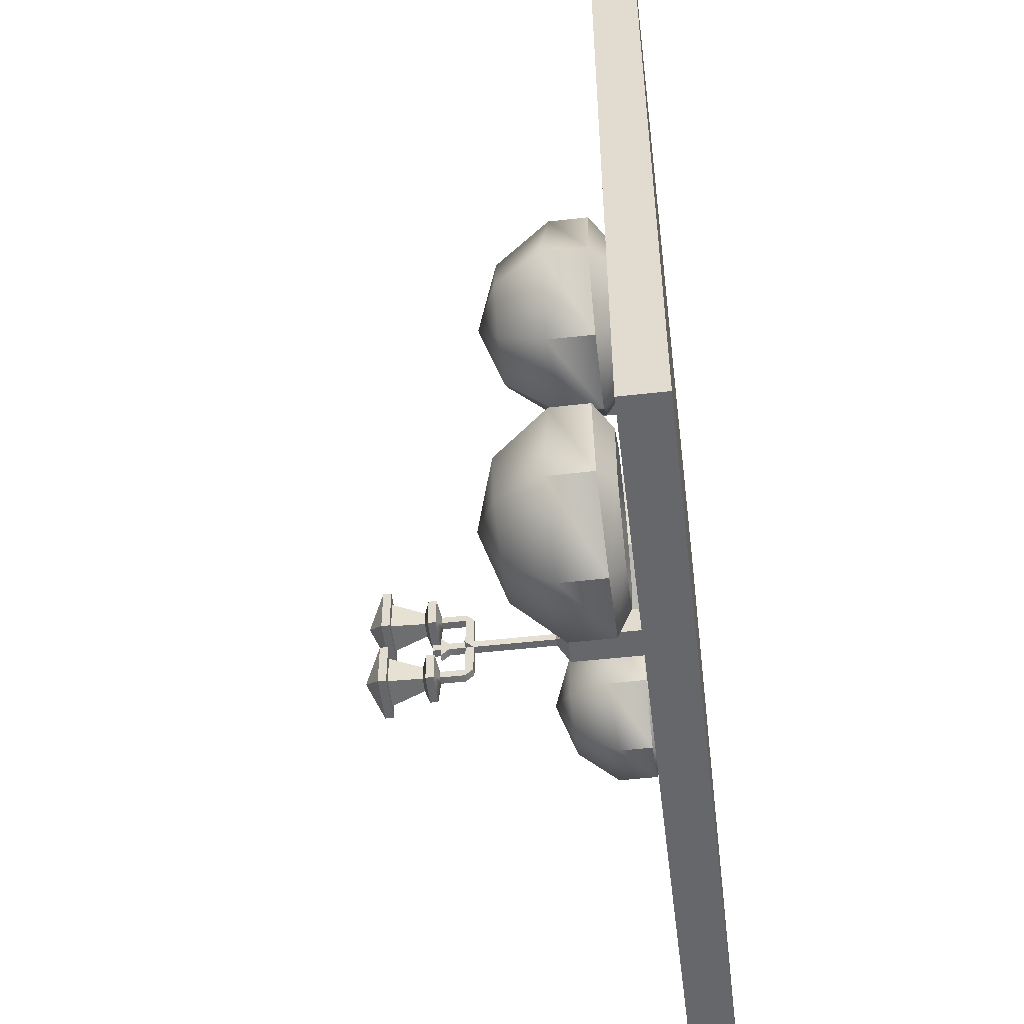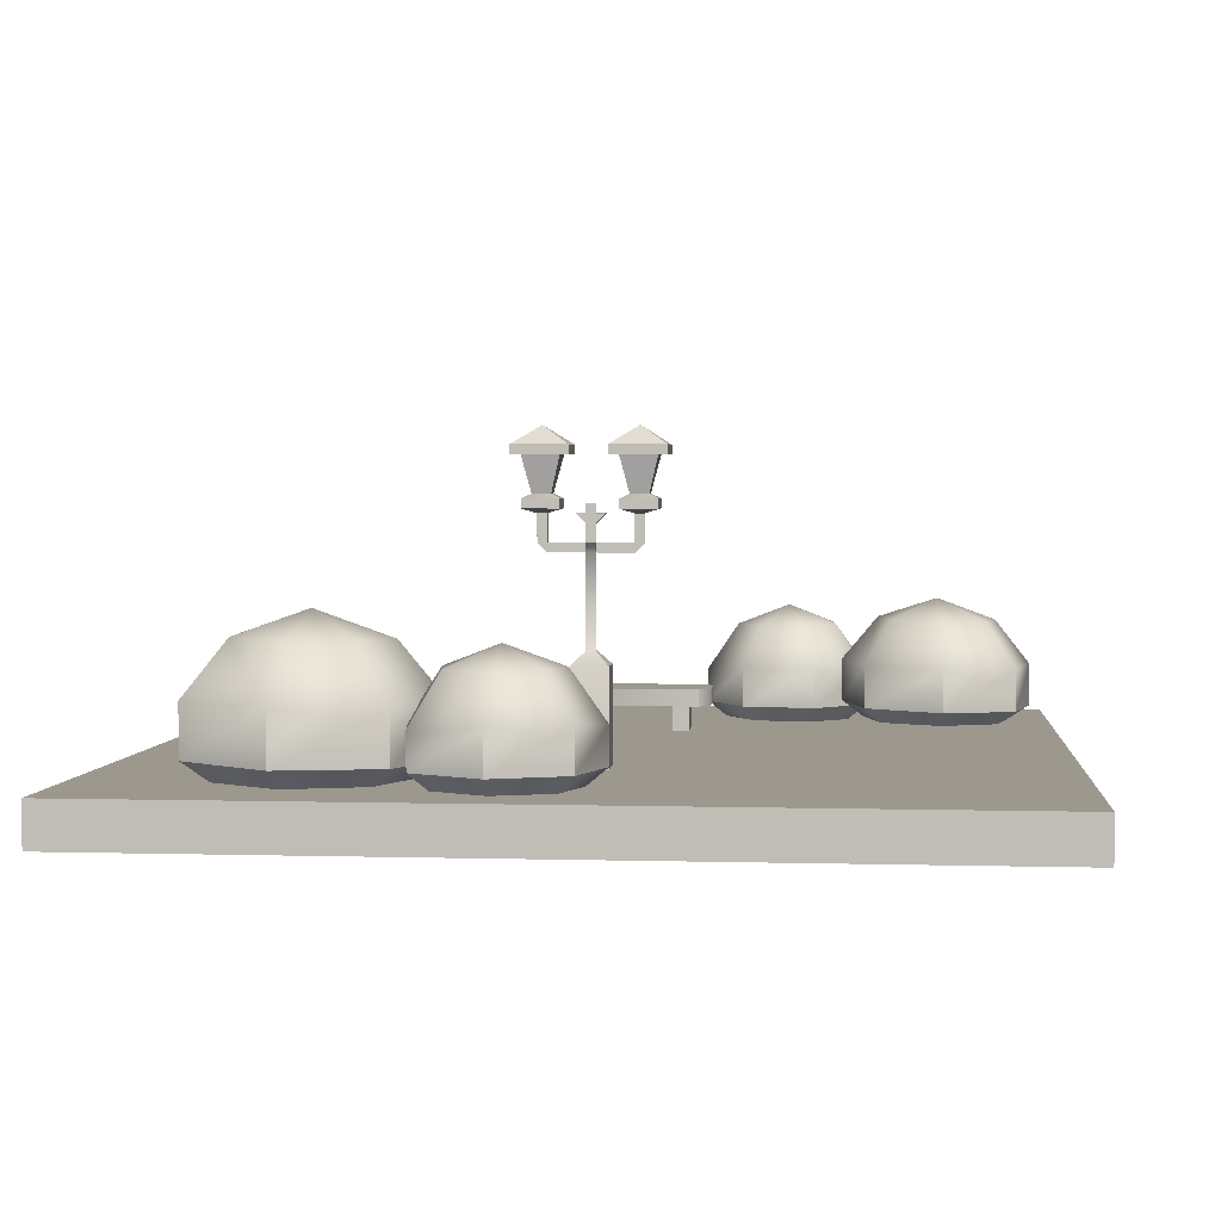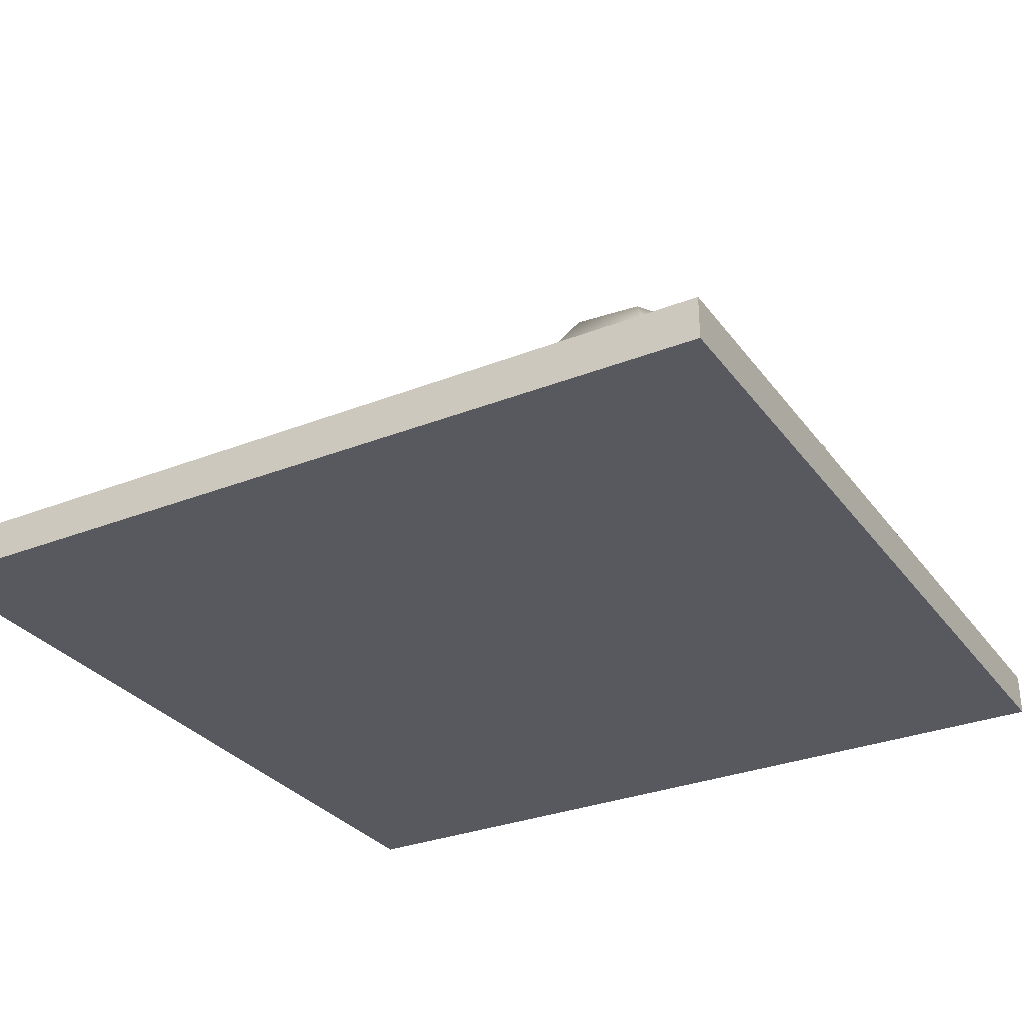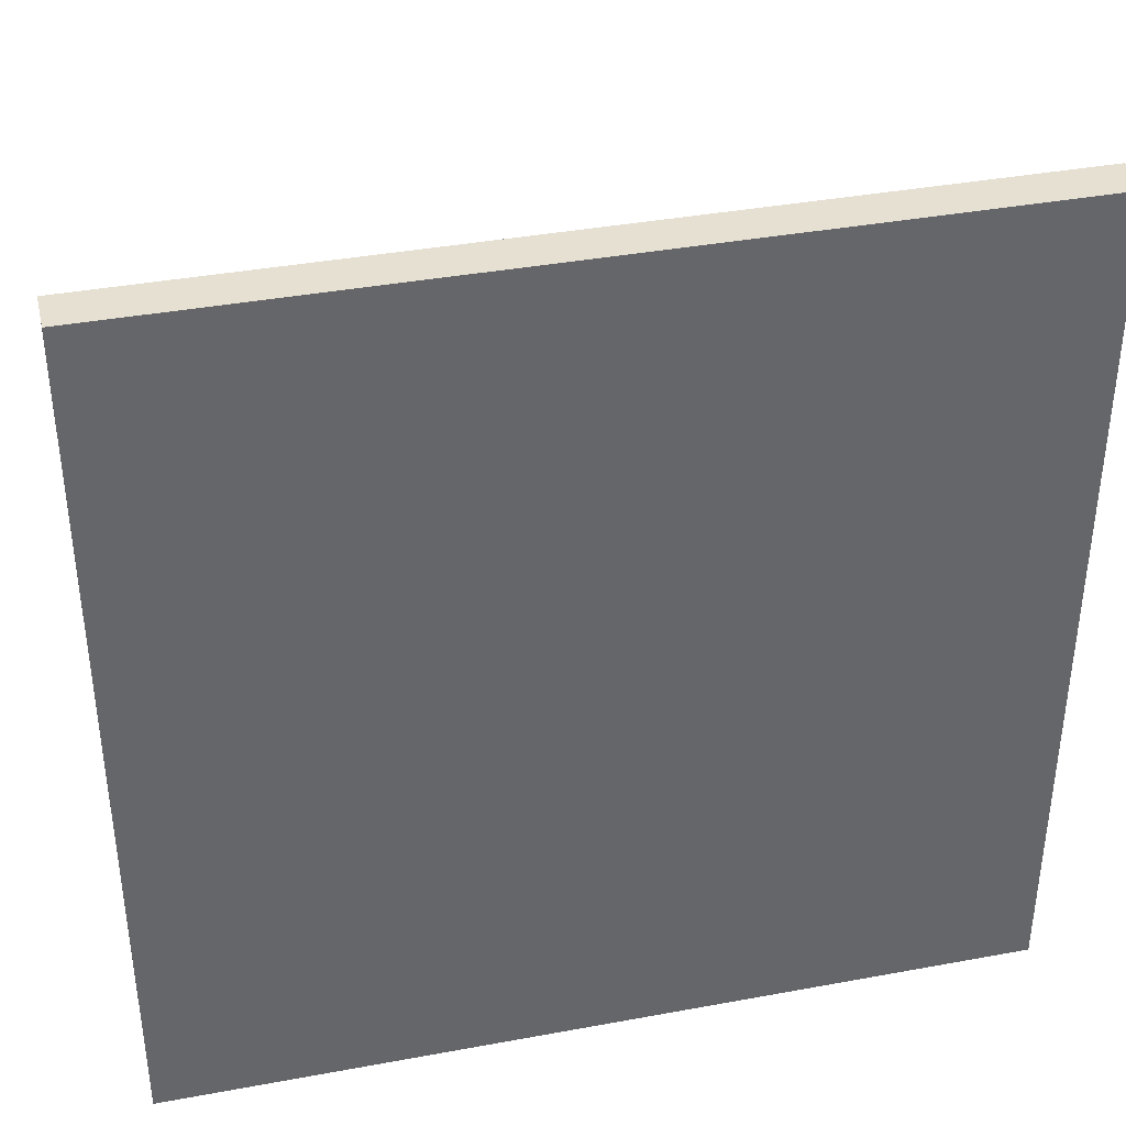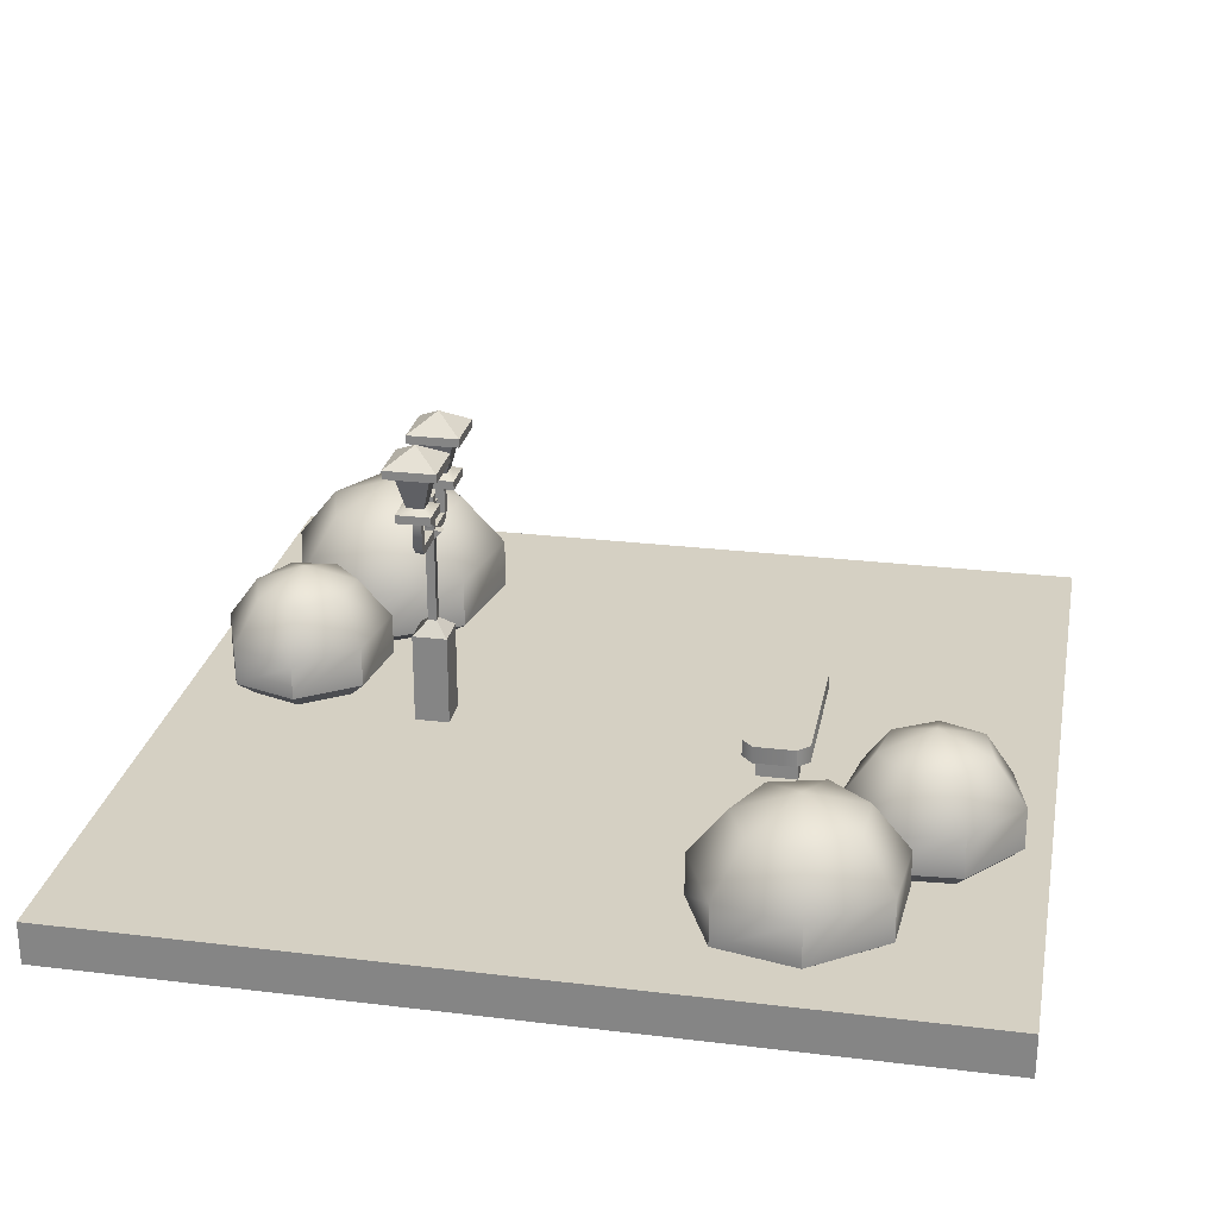
<metadata>
{"format":"obj","ext":"obj","renderer":"f3d","projection":"perspective","resolution":1024,"background":"white","views":[{"elev":-52.2,"azim":-83.1,"up":"+Z"},{"elev":3.1,"azim":95.6,"up":"+Y"},{"elev":-30.4,"azim":29.7,"up":"+Y"},{"elev":38.5,"azim":-13.1,"up":"+Z"},{"elev":26.1,"azim":-169.1,"up":"+Y"}]}
</metadata>
<code>
o park_road_straight_decorated_B_Cube.14225
v -1 0 1
v -1 0.1 1
v -1 0 -1
v -1 0.1 -1
v 1 0 1
v 1 0.1 1
v 1 0 -1
v 1 0.1 -1
v -0.25 0.1 -1
v 0.25 0.1 -1
v 0.25 0 -1
v -0.25 0 -1
v -0.25 0 1
v 0.25 0 1
v 0.25 0.1 1
v -0.25 0.1 1
v -0.4469 0.1 0.1111
v -0.4469 0.17 0.1111
v -0.3531 0.1 0.1111
v -0.3531 0.17 0.1111
v -0.4469 0.1 0.1489
v -0.4469 0.17 0.1489
v -0.3531 0.1 0.1489
v -0.3531 0.17 0.1489
v -0.4469 0.1 -0.1489
v -0.4469 0.17 -0.1489
v -0.3531 0.1 -0.1489
v -0.3531 0.17 -0.1489
v -0.4469 0.1 -0.1111
v -0.4469 0.17 -0.1111
v -0.3531 0.1 -0.1111
v -0.3531 0.17 -0.1111
v -0.475 0.16 -0.1729
v -0.4479 0.16 -0.2
v -0.4479 0.2 -0.2
v -0.475 0.2 -0.1729
v -0.3521 0.16 -0.2
v -0.325 0.16 -0.1729
v -0.325 0.2 -0.1729
v -0.3521 0.2 -0.2
v -0.4479 0.16 0.2
v -0.475 0.16 0.1729
v -0.475 0.2 0.1729
v -0.4479 0.2 0.2
v -0.325 0.16 0.1729
v -0.3521 0.16 0.2
v -0.3521 0.2 0.2
v -0.325 0.2 0.1729
v 0.7717 0.1 0.3853
v 0.8264 0.1 0.5571
v 0.7314 0.1 0.7114
v 0.5513 0.1 0.7257
v 0.4342 0.1 0.5878
v 0.4681 0.1 0.4089
v 0.6161 0.1 0.3204
v 0.6137 0.1378 0.2584
v 0.6145 0.2517 0.2585
v 0.8124 0.1398 0.3422
v 0.4233 0.1377 0.3714
v 0.4245 0.2525 0.371
v 0.3761 0.1435 0.6025
v 0.3768 0.2598 0.6017
v 0.5269 0.1465 0.7834
v 0.5268 0.245 0.7829
v 0.7626 0.145 0.7653
v 0.7622 0.2617 0.7657
v 0.8847 0.1422 0.5643
v 0.8844 0.2591 0.565
v 0.8124 0.2559 0.3426
v 0.7881 0.3802 0.5548
v 0.7464 0.3777 0.4148
v 0.7097 0.3822 0.6781
v 0.6294 0.4365 0.5305
v 0.5661 0.3827 0.6878
v 0.4733 0.38 0.5758
v 0.5006 0.3761 0.4315
v 0.6205 0.3755 0.3608
v -0.6034 0.1 -0.421
v -0.6286 0.1 -0.2882
v -0.746 0.1 -0.2172
v -0.8708 0.1 -0.2686
v -0.9005 0.1 -0.4008
v -0.8143 0.1 -0.5083
v -0.6837 0.1 -0.5168
v -0.6631 0.138 -0.5581
v -0.6628 0.2197 -0.5573
v -0.561 0.1371 -0.4361
v -0.8309 0.1378 -0.5473
v -0.8302 0.2342 -0.5463
v -0.9443 0.1384 -0.4095
v -0.9436 0.2331 -0.4087
v -0.9066 0.1375 -0.2373
v -0.9063 0.2172 -0.2368
v -0.7435 0.1371 -0.1706
v -0.7436 0.2168 -0.1704
v -0.5925 0.1366 -0.2643
v -0.5929 0.2316 -0.2643
v -0.5612 0.2323 -0.4359
v -0.653 0.3294 -0.303
v -0.6314 0.3302 -0.4099
v -0.7478 0.3291 -0.246
v -0.7502 0.3774 -0.3708
v -0.847 0.3296 -0.2864
v -0.8703 0.3306 -0.3922
v -0.8014 0.3311 -0.4797
v -0.6962 0.331 -0.4873
v -0.423 0.3538 -0.8367
v -0.539 0.3544 -0.8632
v -0.6407 0.3577 -0.7896
v -0.6488 0.36 -0.6655
v -0.5172 0.406 -0.7261
v -0.5539 0.3596 -0.5873
v -0.3766 0.3557 -0.7293
v -0.4329 0.3579 -0.6178
v -0.2932 0.2516 -0.7354
v -0.379 0.2544 -0.5551
v -0.3785 0.1545 -0.5553
v -0.5727 0.2566 -0.5021
v -0.5722 0.1569 -0.5021
v -0.729 0.2423 -0.6295
v -0.7292 0.1581 -0.6292
v -0.7158 0.255 -0.8301
v -0.7167 0.1555 -0.8301
v -0.5508 0.2487 -0.9455
v -0.5517 0.1507 -0.9459
v -0.293 0.1524 -0.7357
v -0.3668 0.248 -0.9038
v -0.3672 0.1507 -0.9043
v -0.4021 0.1184 -0.8644
v -0.546 0.1184 -0.8963
v -0.672 0.1184 -0.8051
v -0.6802 0.1184 -0.6507
v -0.56 0.1184 -0.5539
v -0.4104 0.1184 -0.5939
v -0.3436 0.1184 -0.7328
v 0.7259 0.331 0.008926
v 0.64 0.3311 0.07018
v 0.6267 0.3306 0.1807
v 0.7016 0.3296 0.2589
v 0.7404 0.3774 0.1365
v 0.8073 0.3291 0.2418
v 0.8215 0.3302 0.04133
v 0.8587 0.3294 0.1439
v 0.8679 0.2323 -0.01735
v 0.9301 0.2316 0.1457
v 0.9305 0.1366 0.1454
v 0.8503 0.2168 0.3043
v 0.8503 0.1371 0.304
v 0.6768 0.2172 0.3322
v 0.6762 0.1375 0.3319
v 0.5555 0.2331 0.2048
v 0.5545 0.1384 0.2044
v 0.5808 0.2342 0.02821
v 0.5796 0.1378 0.02771
v 0.868 0.1371 -0.01772
v 0.718 0.2197 -0.06825
v 0.7173 0.138 -0.06875
v 0.7212 0.1 -0.02271
v 0.6141 0.1 0.05244
v 0.5964 0.1 0.1891
v 0.6905 0.1 0.2866
v 0.8239 0.1 0.2655
v 0.8871 0.1 0.1438
v 0.8397 0.1 0.01723
v 0.44 0.63 -0.14
v 0.36 0.63 -0.14
v 0.44 0.63 -0.06
v 0.36 0.63 -0.06
v 0.41 0.62 -0.11
v 0.39 0.62 -0.11
v 0.41 0.62 -0.09
v 0.39 0.62 -0.09
v 0.44 0.65 -0.14
v 0.36 0.65 -0.14
v 0.44 0.65 -0.06
v 0.36 0.65 -0.06
v 0.4 0.8 -0.1
v 0.46 0.76 -0.16
v 0.34 0.76 -0.16
v 0.34 0.76 -0.04
v 0.46 0.76 -0.04
v 0.46 0.74 -0.16
v 0.34 0.74 -0.16
v 0.34 0.74 -0.04
v 0.46 0.74 -0.04
v 0.36 0.74 -0.14
v 0.38 0.66 -0.12
v 0.44 0.74 -0.14
v 0.42 0.66 -0.12
v 0.36 0.74 -0.06
v 0.38 0.66 -0.08
v 0.44 0.74 -0.06
v 0.42 0.66 -0.08
v 0.39 0.34 0.01
v 0.41 0.34 0.01
v 0.39 0.34 -0.01
v 0.41 0.34 -0.01
v 0.36 0.31 0.04
v 0.44 0.31 0.04
v 0.36 0.31 -0.04
v 0.44 0.31 -0.04
v 0.36 0.1 0.04
v 0.44 0.1 0.04
v 0.36 0.1 -0.04
v 0.44 0.1 -0.04
v 0.41 0.54 -0.01
v 0.39 0.54 0.01
v 0.39 0.54 -0.01
v 0.41 0.54 0.01
v 0.42 0.66 0.12
v 0.44 0.74 0.14
v 0.38 0.66 0.12
v 0.36 0.74 0.14
v 0.42 0.66 0.08
v 0.44 0.74 0.06
v 0.38 0.66 0.08
v 0.36 0.74 0.06
v 0.46 0.74 0.16
v 0.34 0.74 0.16
v 0.34 0.74 0.04
v 0.46 0.74 0.04
v 0.46 0.76 0.16
v 0.34 0.76 0.16
v 0.34 0.76 0.04
v 0.46 0.76 0.04
v 0.4 0.8 0.1
v 0.36 0.65 0.14
v 0.44 0.65 0.14
v 0.36 0.65 0.06
v 0.44 0.65 0.06
v 0.39 0.62 0.11
v 0.41 0.62 0.11
v 0.39 0.62 0.09
v 0.41 0.62 0.09
v 0.36 0.63 0.14
v 0.44 0.63 0.14
v 0.36 0.63 0.06
v 0.44 0.63 0.06
v 0.41 0.56 0.09
v 0.39 0.56 0.09
v 0.39 0.56 0.11
v 0.41 0.56 0.11
v 0.41 0.56 -0.11
v 0.39 0.56 -0.11
v 0.39 0.56 -0.09
v 0.41 0.56 -0.09
v 0.41 0.54 0.09
v 0.39 0.54 0.09
v 0.39 0.54 -0.09
v 0.41 0.54 -0.09
v 0.41 0.56 -0.01
v 0.41 0.56 0.01
v 0.39 0.56 0.01
v 0.39 0.56 -0.01
v 0.41 0.6 -0.01
v 0.41 0.6 0.01
v 0.39 0.6 0.01
v 0.39 0.6 -0.01
v 0.41 0.62 -0.01
v 0.41 0.62 0.01
v 0.39 0.62 0.01
v 0.39 0.62 -0.01
v 0.41 0.64 -0.01
v 0.41 0.64 0.01
v 0.39 0.64 0.01
v 0.39 0.64 -0.01
v 0.43 0.56 0.01
v 0.43 0.56 -0.01
v 0.37 0.56 -0.01
v 0.37 0.56 0.01
v 0.41 0.62 -0.03
v 0.39 0.62 -0.03
v 0.39 0.62 0.03
v 0.41 0.62 0.03
f 16 9 4 2
f 16 2 1 13
f 4 3 1 2
f 8 6 5 7
f 12 13 1 3
f 10 8 7 11
f 4 9 12 3
f 9 10 11 12
f 7 5 14 11
f 11 14 13 12
f 6 15 14 5
f 15 16 13 14
f 6 8 10 15
f 15 10 9 16
f 42 43 36 33
f 46 47 44 41
f 47 48 43 44
f 39 40 35 36
f 34 35 40 37
f 38 39 48 45
f 19 20 24 23
f 17 18 20 19
f 23 24 22 21
f 21 22 18 17
f 27 28 32 31
f 25 26 28 27
f 31 32 30 29
f 29 30 26 25
f 33 36 35 34
f 39 38 37 40
f 47 46 45 48
f 43 42 41 44
f 45 46 41 42
f 48 39 36 43
f 37 38 33 34
f 38 45 42 33
f 54 59 56 55
f 55 56 58 49
f 60 57 56 59
f 57 69 58 56
f 62 60 59 61
f 53 61 59 54
f 64 62 61 63
f 52 63 61 53
f 66 64 63 65
f 51 65 63 52
f 68 66 65 67
f 50 67 65 51
f 69 68 67 58
f 49 58 67 50
f 68 70 72 66
f 69 71 70 68
f 73 70 71
f 73 72 70
f 73 71 77
f 73 74 72
f 73 75 74
f 73 76 75
f 73 77 76
f 60 76 77 57
f 57 77 71 69
f 62 75 76 60
f 64 74 75 62
f 66 72 74 64
f 83 88 85 84
f 84 85 87 78
f 89 86 85 88
f 86 98 87 85
f 91 89 88 90
f 82 90 88 83
f 93 91 90 92
f 81 92 90 82
f 95 93 92 94
f 80 94 92 81
f 97 95 94 96
f 79 96 94 80
f 98 97 96 87
f 78 87 96 79
f 97 99 101 95
f 98 100 99 97
f 102 99 100
f 102 101 99
f 102 100 106
f 102 103 101
f 102 104 103
f 102 105 104
f 102 106 105
f 89 105 106 86
f 86 106 100 98
f 91 104 105 89
f 93 103 104 91
f 95 101 103 93
f 118 112 110 120
f 111 112 114
f 122 109 108 124
f 124 108 107 127
f 111 108 109
f 111 110 112
f 111 113 107
f 111 109 110
f 111 107 108
f 127 107 113 115
f 120 110 109 122
f 140 136 137
f 140 138 139
f 140 139 141
f 140 142 136
f 140 141 143
f 153 137 136 156
f 140 137 138
f 156 136 142 144
f 151 138 137 153
f 149 139 138 151
f 147 141 139 149
f 129 128 126 135
f 124 127 128 125
f 118 120 121 119
f 132 121 123 131
f 120 122 123 121
f 131 123 125 130
f 122 124 125 123
f 127 115 126 128
f 133 119 121 132
f 115 113 114 116
f 116 114 112 118
f 135 126 117 134
f 115 116 117 126
f 134 117 119 133
f 116 118 119 117
f 111 114 113
f 140 143 142
f 163 146 148 162
f 144 145 146 155
f 164 155 146 163
f 145 143 141 147
f 144 142 143 145
f 130 125 128 129
f 145 147 148 146
f 147 149 150 148
f 161 150 152 160
f 149 151 152 150
f 160 152 154 159
f 162 148 150 161
f 151 153 154 152
f 153 156 157 154
f 158 157 155 164
f 159 154 157 158
f 156 144 155 157
f 170 169 243 244
f 171 172 245 246
f 169 171 246 243
f 172 170 244 245
f 171 169 165 167
f 169 170 166 165
f 170 172 168 166
f 172 171 167 168
f 175 176 168 167
f 174 173 165 166
f 176 174 166 168
f 189 193 175 173
f 187 189 173 174
f 193 191 176 175
f 173 175 167 165
f 179 180 177
f 181 178 177
f 180 181 177
f 178 179 177
f 182 183 179 178
f 184 185 181 180
f 185 182 178 181
f 192 188 182 185
f 190 192 185 184
f 208 206 197 196
f 188 186 183 182
f 183 184 180 179
f 186 190 184 183
f 191 187 174 176
f 197 195 199 201
f 209 207 194 195
f 206 209 195 197
f 207 208 196 194
f 200 201 205 204
f 194 196 200 198
f 196 197 201 200
f 195 194 198 199
f 202 204 205 203
f 199 198 202 203
f 201 199 203 205
f 198 200 204 202
f 189 188 192 193
f 187 186 188 189
f 191 190 186 187
f 193 192 190 191
f 239 247 209 252
f 210 211 213 212
f 212 213 217 216
f 216 217 215 214
f 214 215 211 210
f 212 216 229 227
f 217 213 219 220
f 220 219 223 224
f 215 217 220 221
f 213 211 218 219
f 211 215 221 218
f 218 221 225 222
f 219 218 222 223
f 221 220 224 225
f 225 224 226
f 223 222 226
f 222 225 226
f 224 223 226
f 230 228 236 238
f 210 212 227 228
f 216 214 230 229
f 214 210 228 230
f 227 229 237 235
f 229 230 238 237
f 228 227 235 236
f 231 232 236 235
f 233 231 235 237
f 234 233 237 238
f 232 234 238 236
f 231 233 240 241
f 234 232 242 239
f 232 231 241 242
f 233 234 239 240
f 243 246 250
f 247 248 207 209
f 239 242 247
f 249 250 206 208
f 245 244 249
f 241 240 248
f 248 247 242 241
f 249 244 243 250
f 252 209 267
f 250 246 251 206
f 246 245 254 251
f 251 254 258 255
f 240 239 252 253
f 248 240 253 207
f 245 249 208 254
f 208 207 270 269
f 257 256 274 273
f 252 251 255 256
f 253 252 256 257
f 254 253 257 258
f 259 262 266 263
f 258 257 261 262
f 258 262 272
f 256 255 259 260
f 263 266 265 264
f 260 259 263 264
f 261 260 264 265
f 262 261 265 266
f 251 252 267 268
f 206 251 268
f 209 206 268 267
f 207 253 270
f 253 254 269 270
f 254 208 269
f 262 259 271 272
f 259 255 271
f 255 258 272 271
f 256 260 274
f 261 257 273
f 260 261 273 274

</code>
